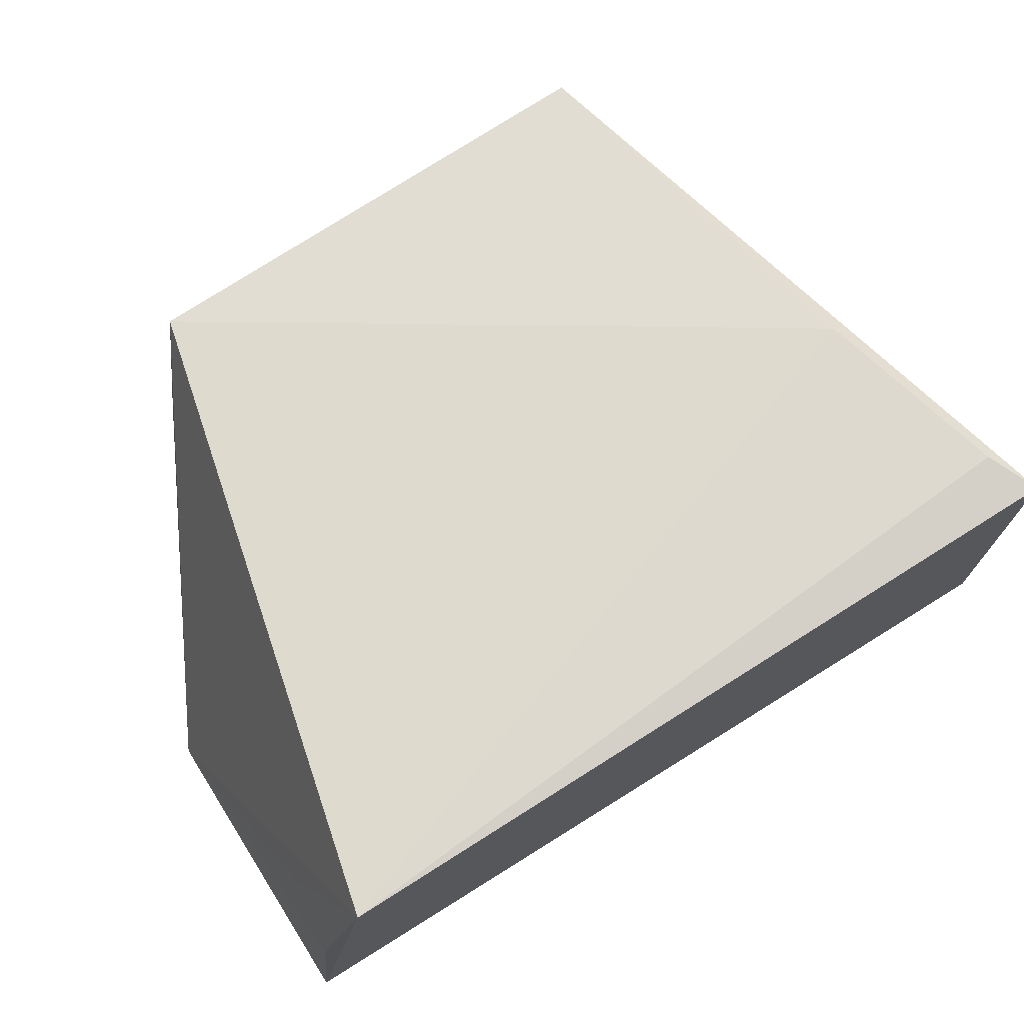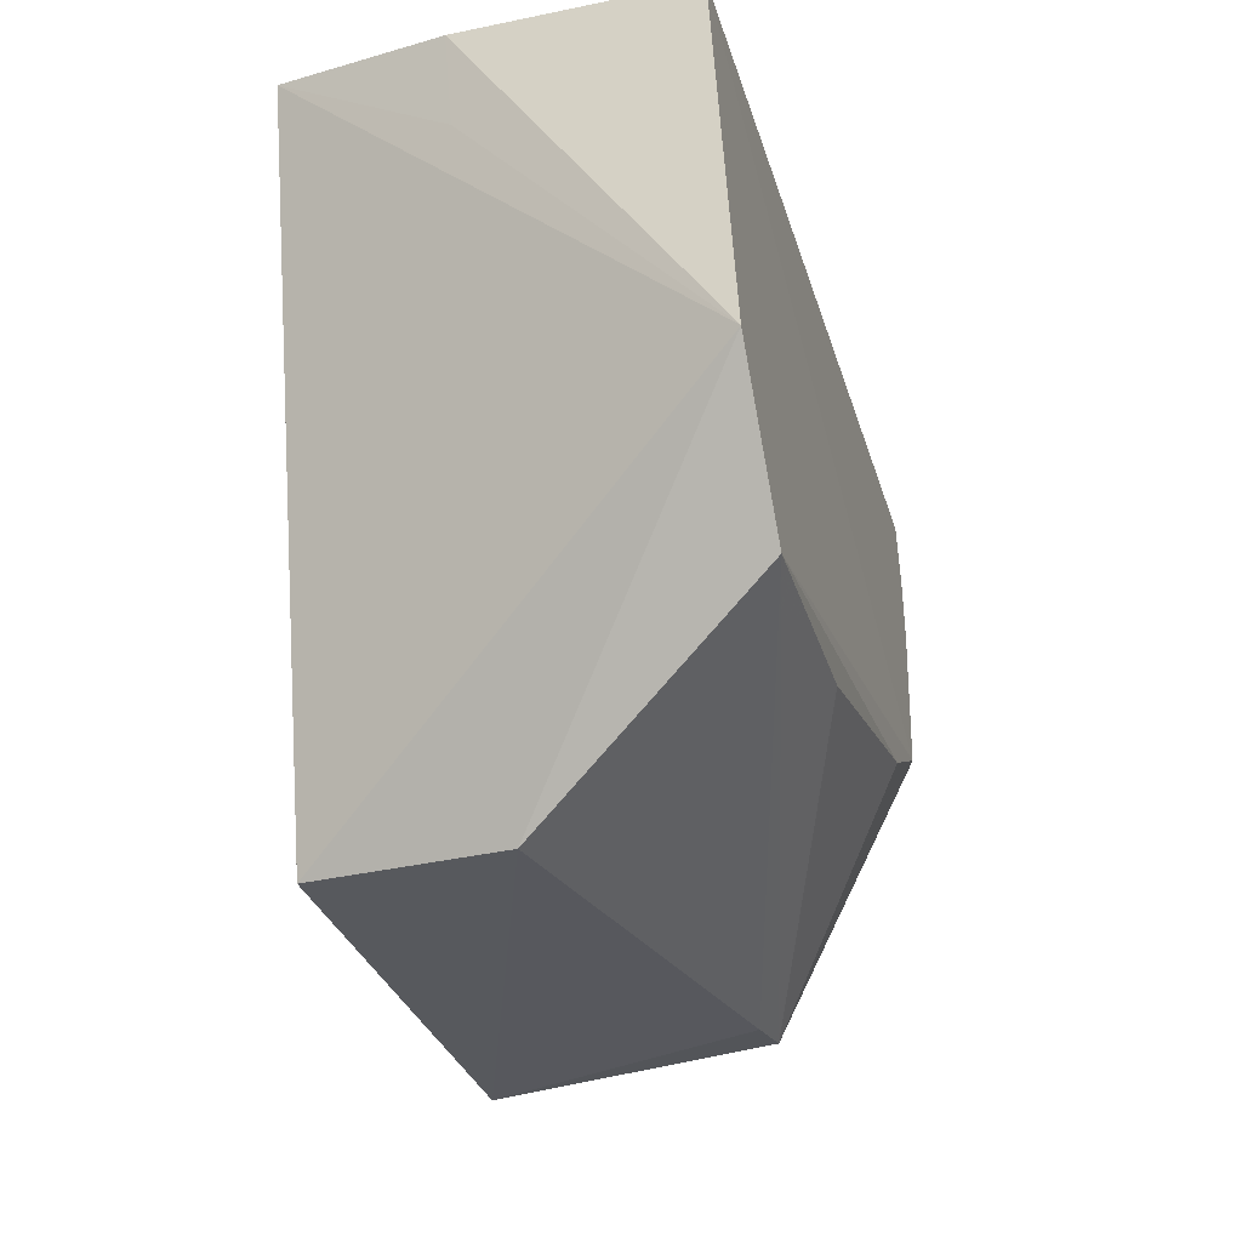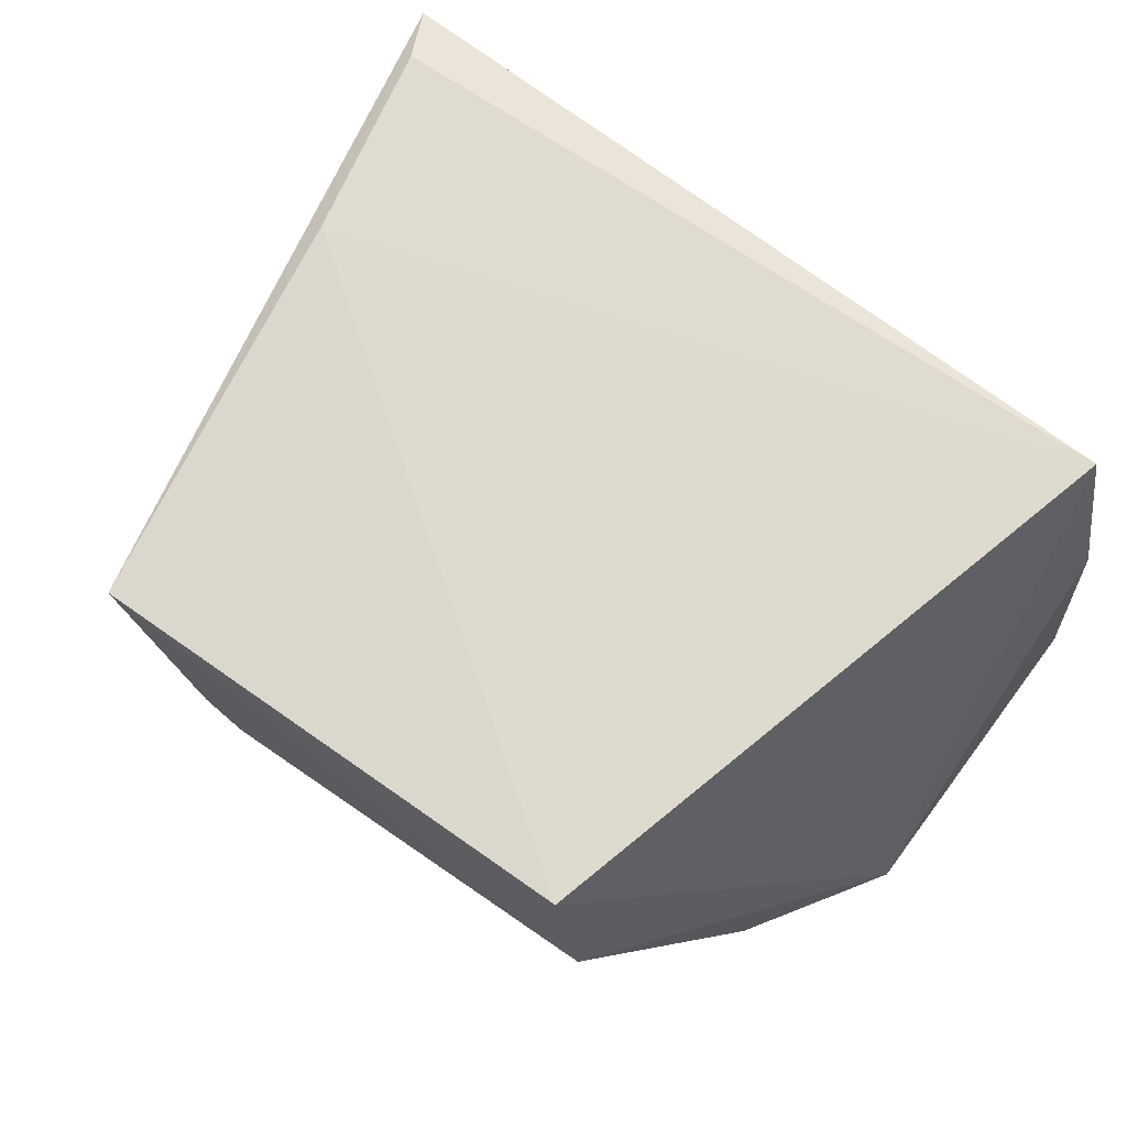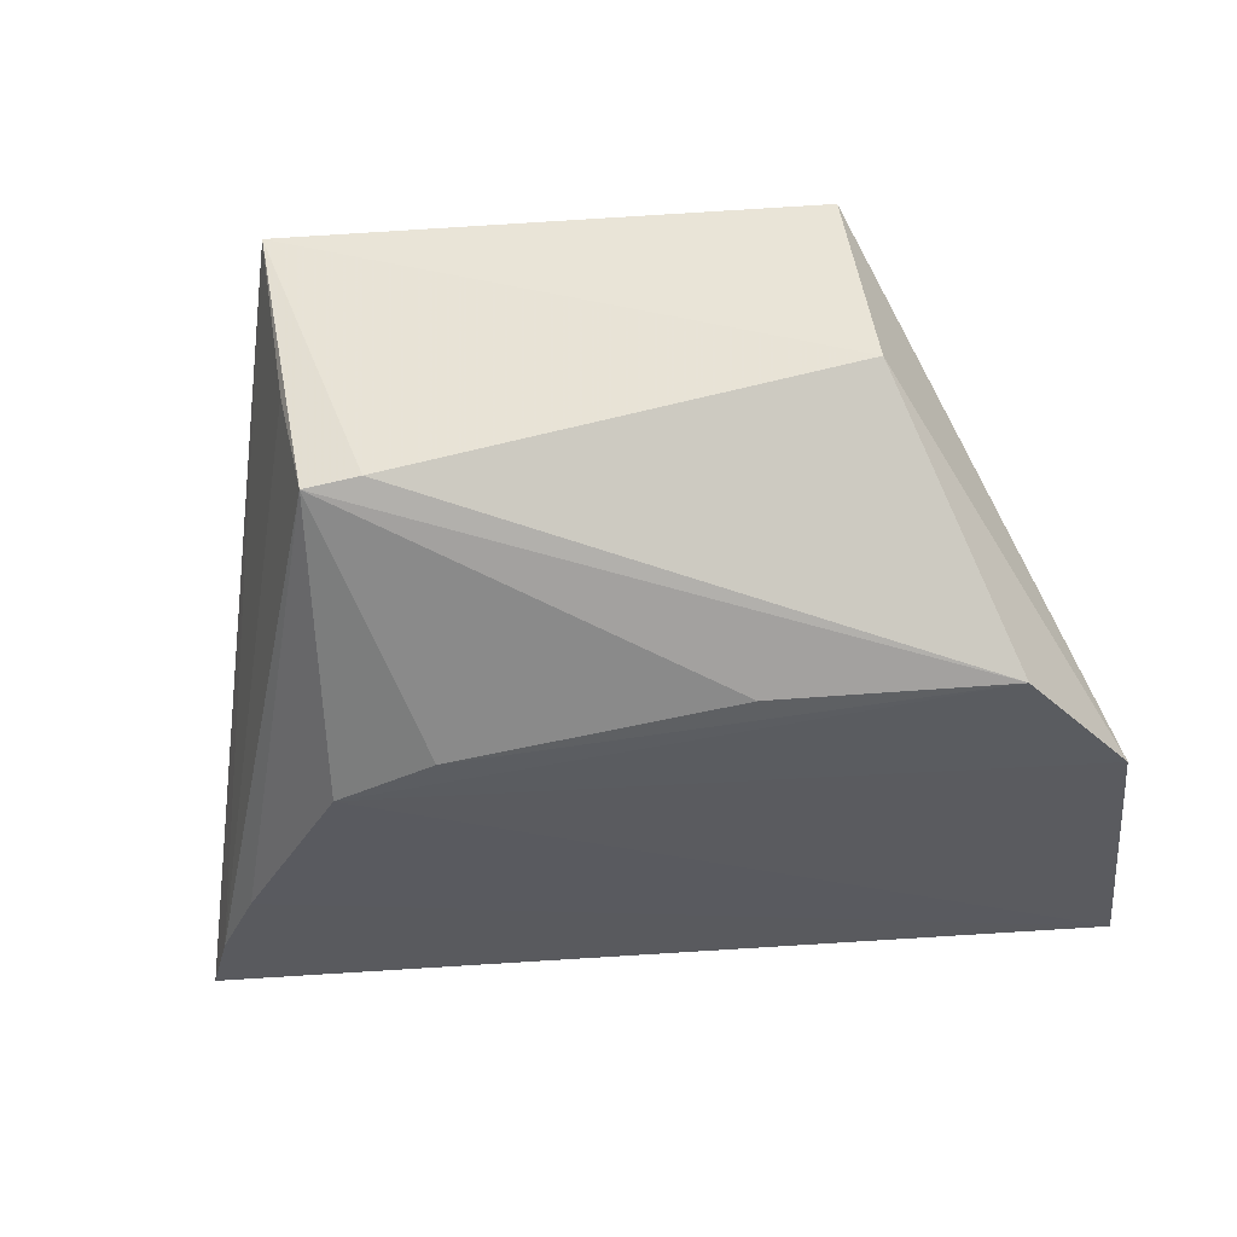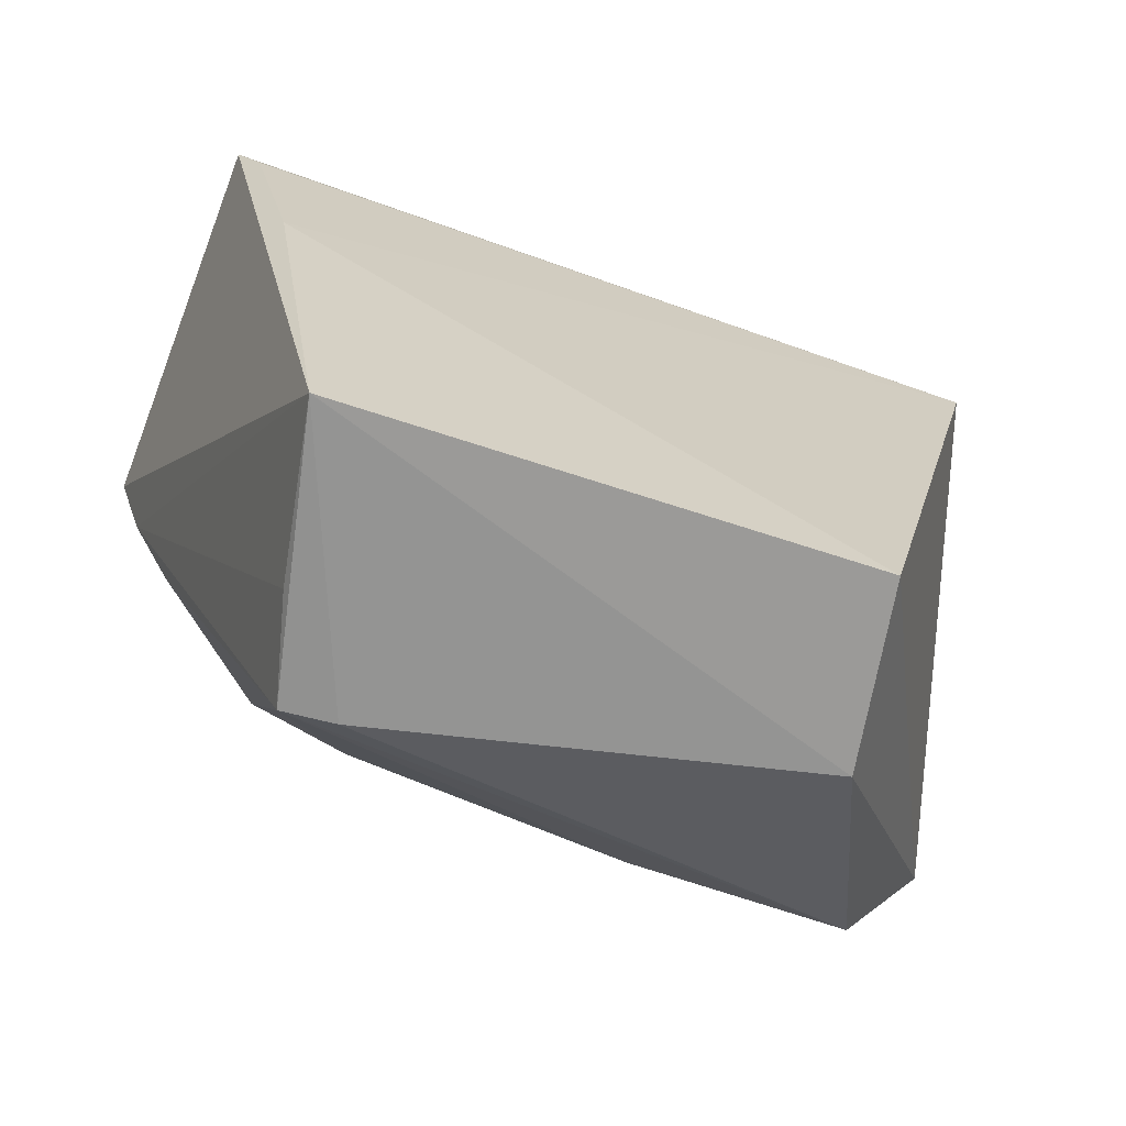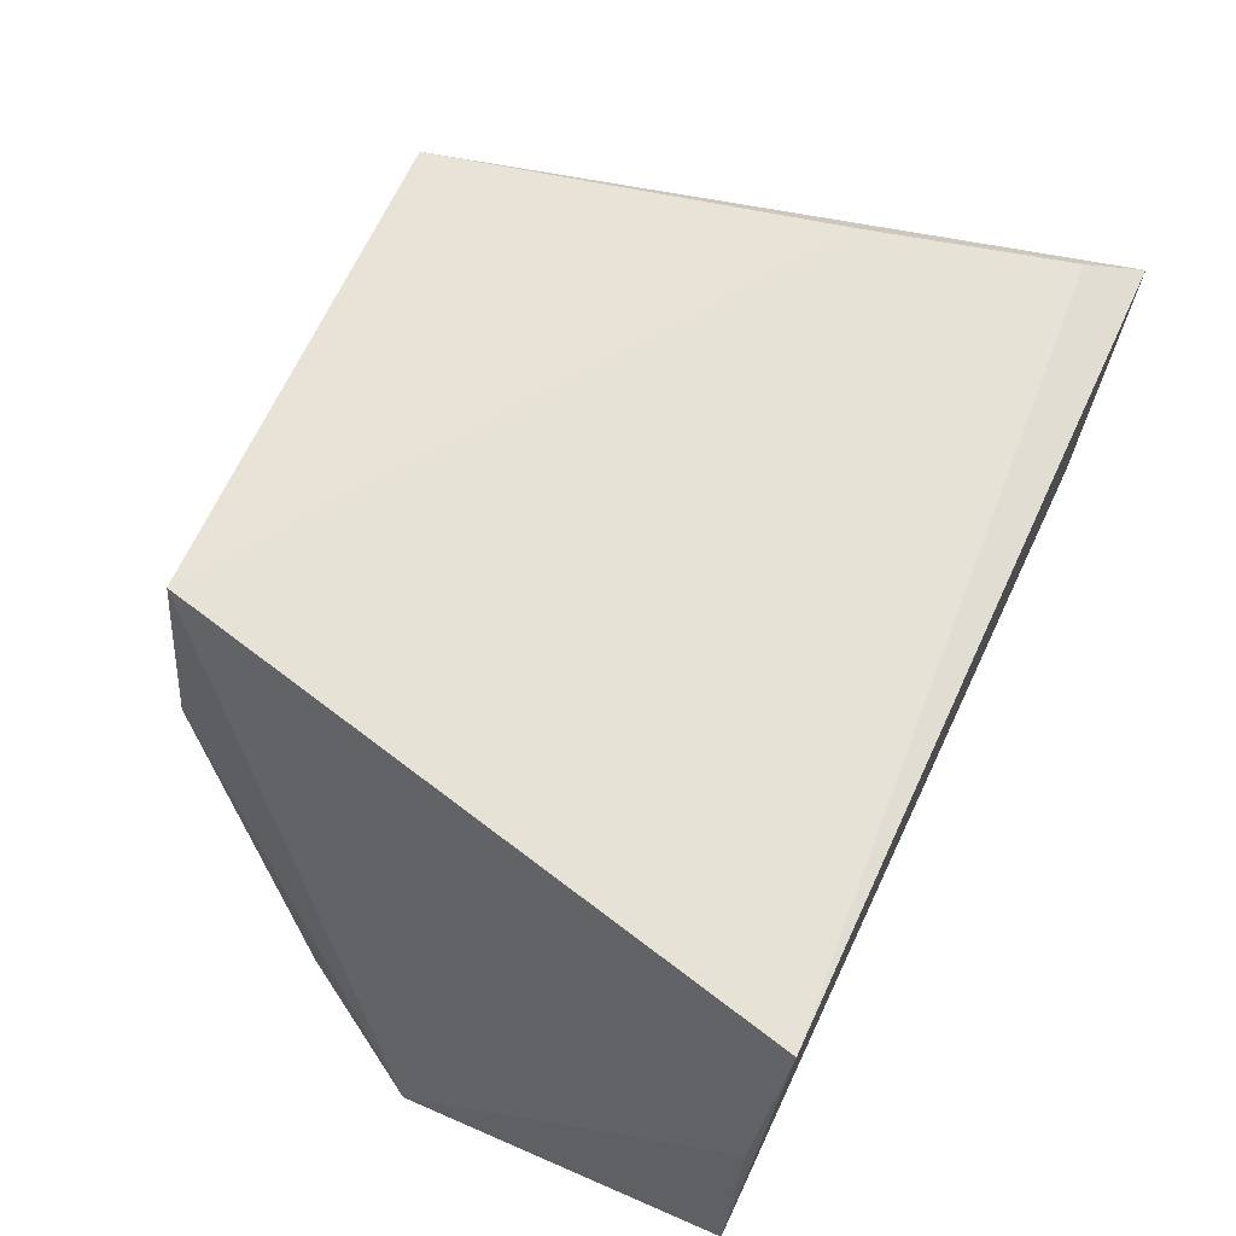
<metadata>
{"format":"obj","ext":"obj","renderer":"f3d","projection":"perspective","resolution":1024,"background":"white","views":[{"elev":69.7,"azim":-32.7,"up":"+Y"},{"elev":-27.9,"azim":-75.3,"up":"+Z"},{"elev":70.3,"azim":-143.2,"up":"+Y"},{"elev":-36.7,"azim":-173.4,"up":"+Y"},{"elev":-68.7,"azim":161.4,"up":"+Z"},{"elev":61.8,"azim":-65.4,"up":"+Y"}]}
</metadata>
<code>
v 0.03324 0.06215 0.07107
v 0.03457 0.03387 0.06975
v 0.02244 0.0616 0.02262
v -0.0145 0.06154 0.02372
v -0.0303 0.03386 0.06912
v 0.02779 0.06303 0.05246
v -0.02601 0.06129 0.07078
v -0.02384 0.03184 0.03545
v 0.03133 0.06298 0.06725
v 0.0186 0.04108 0.02359
v 0.02 0.03158 0.04319
v -0.03022 0.03238 0.04562
v 0.02045 0.04885 0.02379
v -0.01655 0.04812 0.02355
v 0.02879 0.03275 0.05717
v -0.007625 0.03191 0.03558
v -0.0291 0.04964 0.06957
v 0.03234 0.03334 0.06377
v 0.01473 0.04153 0.02327
v 0.01274 0.0316 0.03978
v -0.02828 0.04936 0.06361
f 1 2 3
f 6 1 3
f 6 3 4
f 7 5 2
f 7 2 1
f 7 6 4
f 9 7 1
f 9 1 6
f 9 6 7
f 12 7 4
f 12 11 5
f 12 8 11
f 13 10 3
f 14 4 3
f 14 12 4
f 14 8 12
f 15 2 5
f 15 5 11
f 15 11 10
f 16 8 10
f 17 12 5
f 17 5 7
f 18 13 3
f 18 3 2
f 18 10 13
f 18 15 10
f 18 2 15
f 19 10 8
f 19 8 14
f 19 14 3
f 19 3 10
f 20 11 8
f 20 8 16
f 20 16 10
f 20 10 11
f 21 17 7
f 21 7 12
f 21 12 17

</code>
